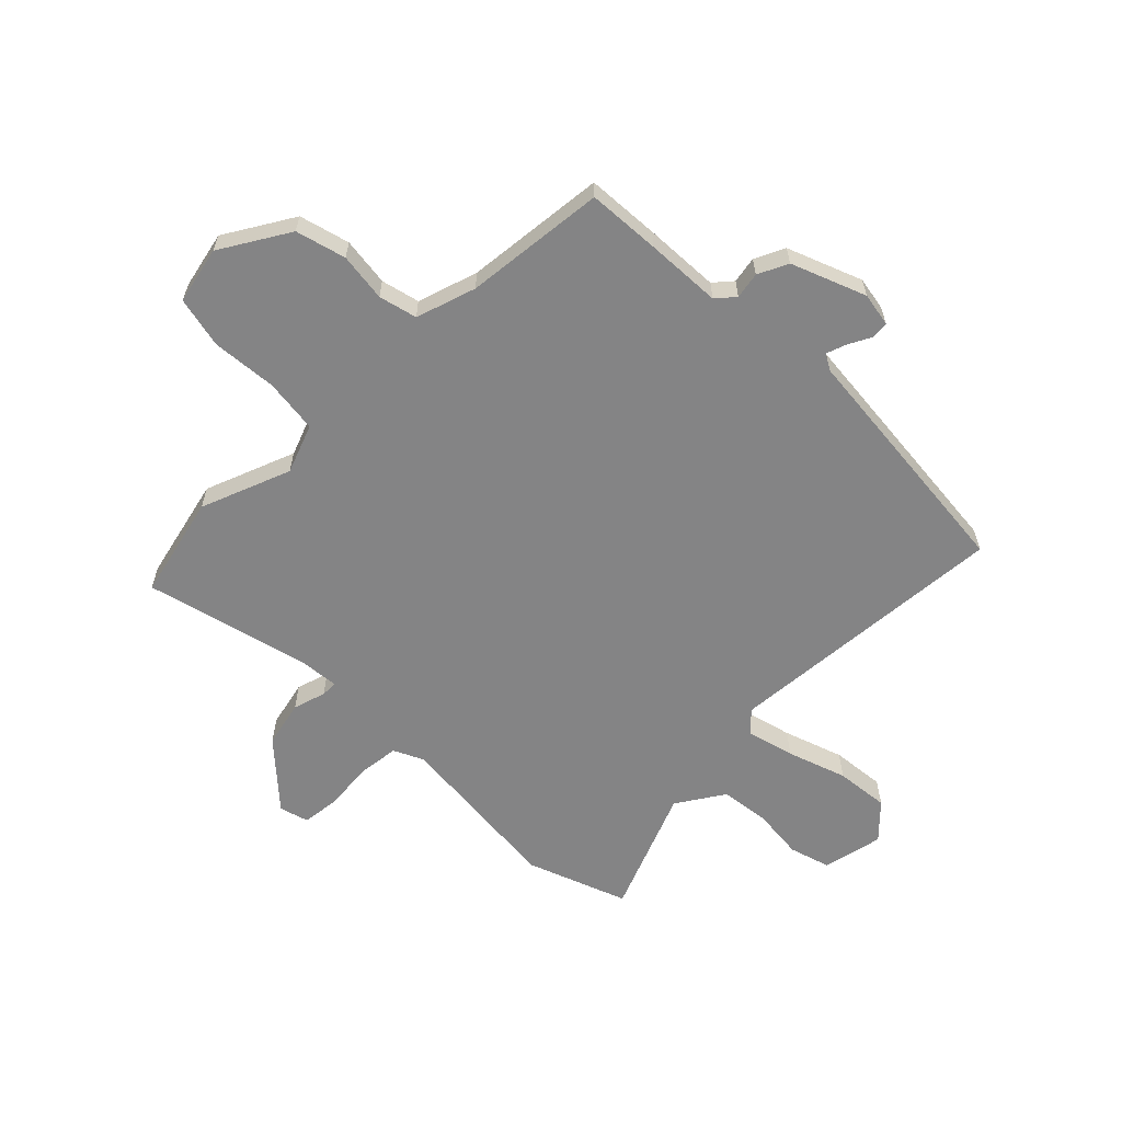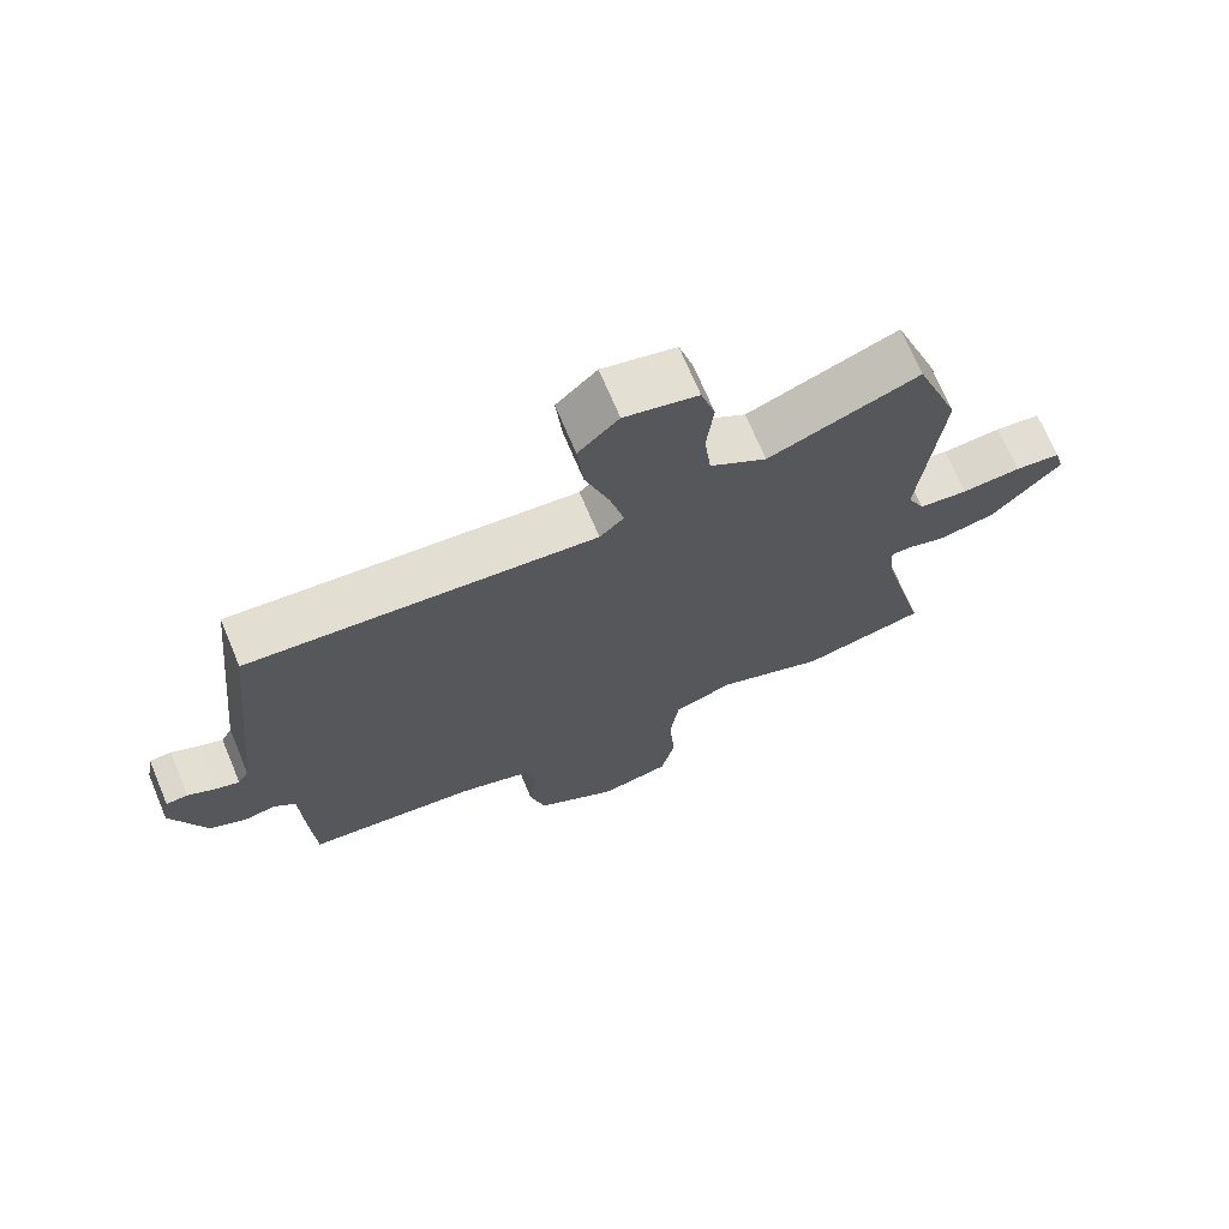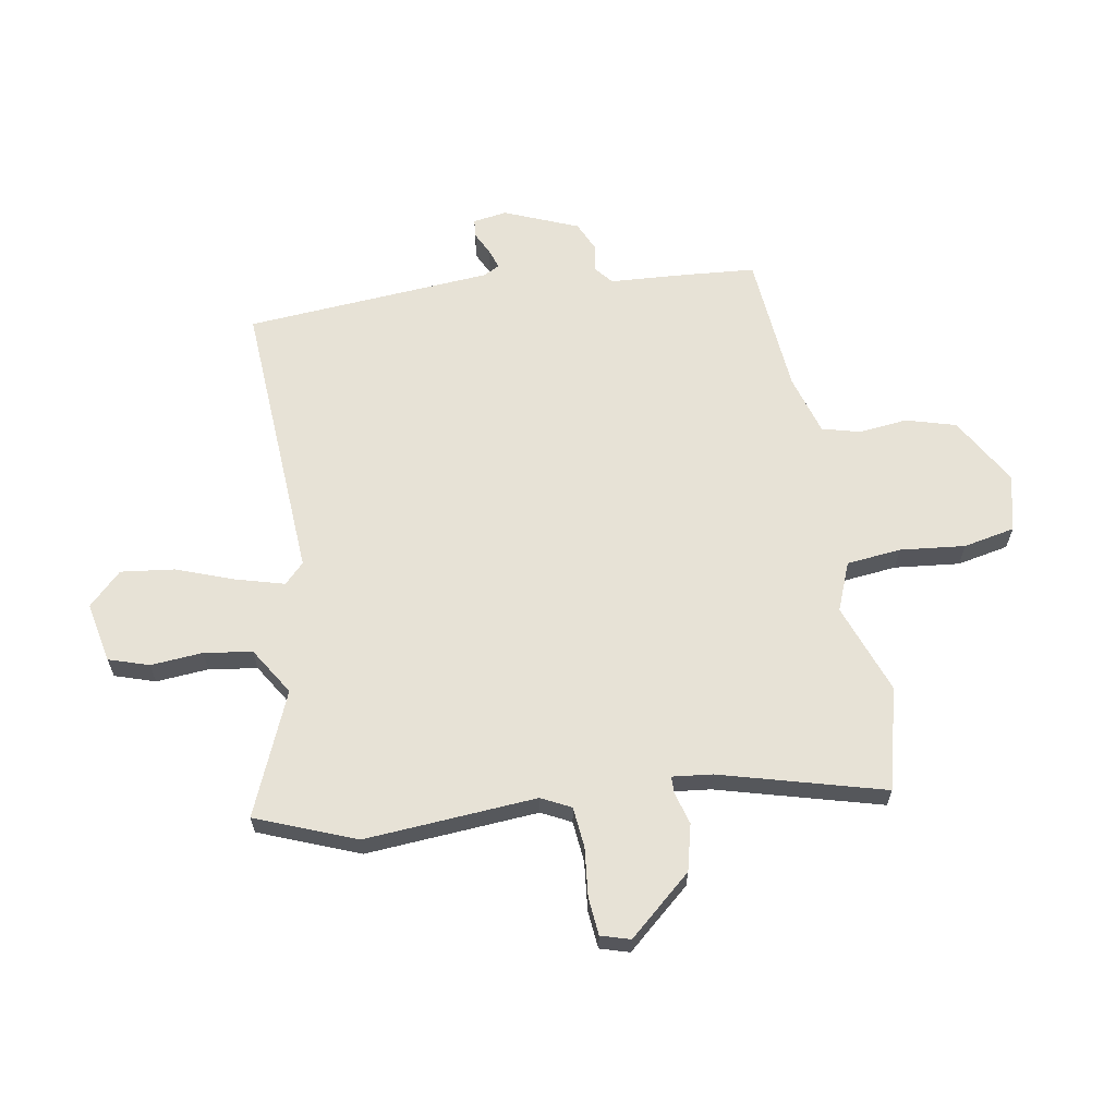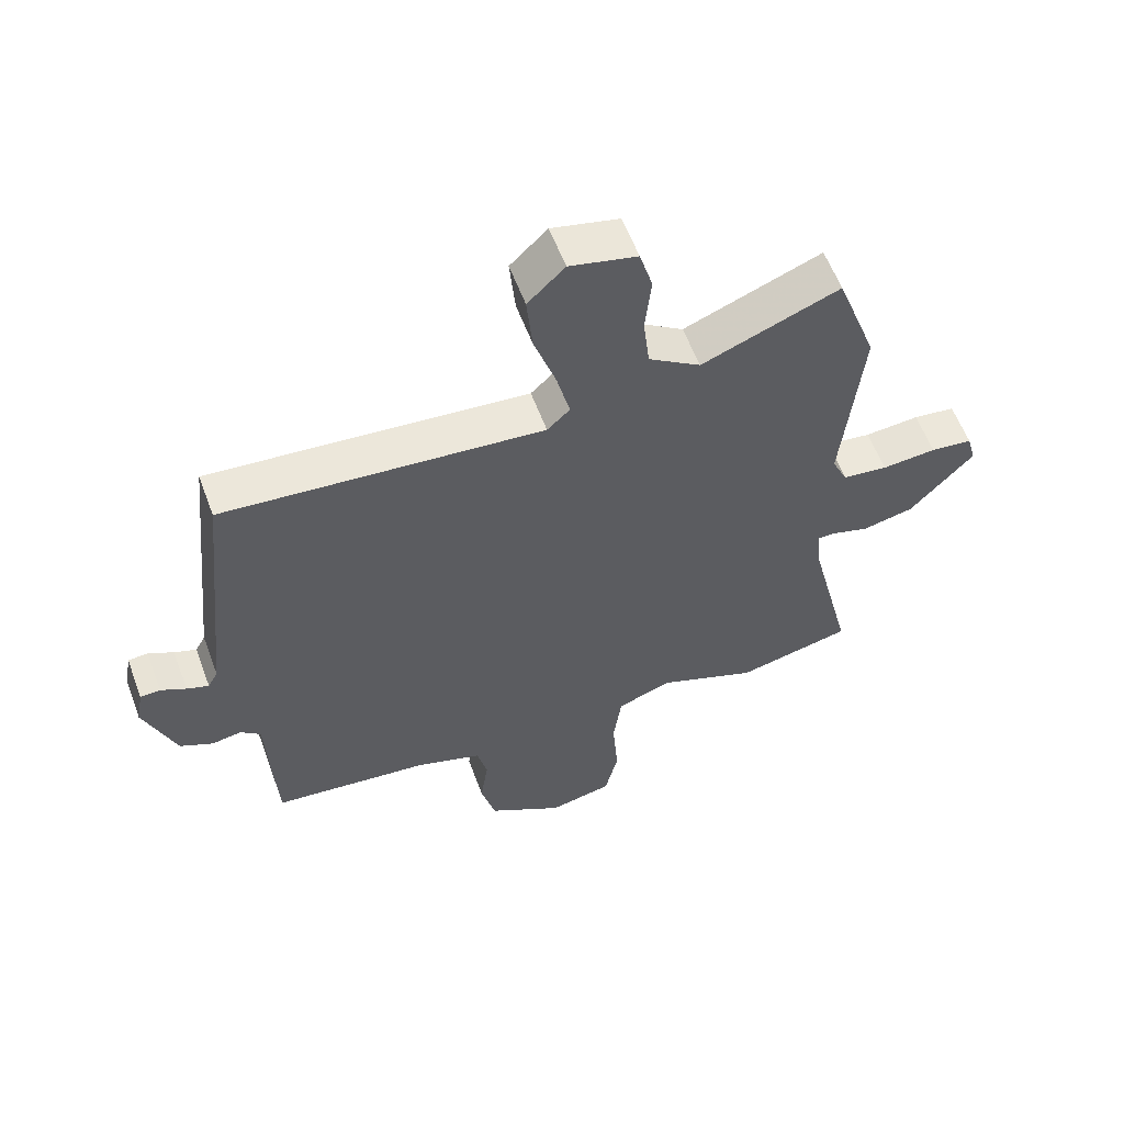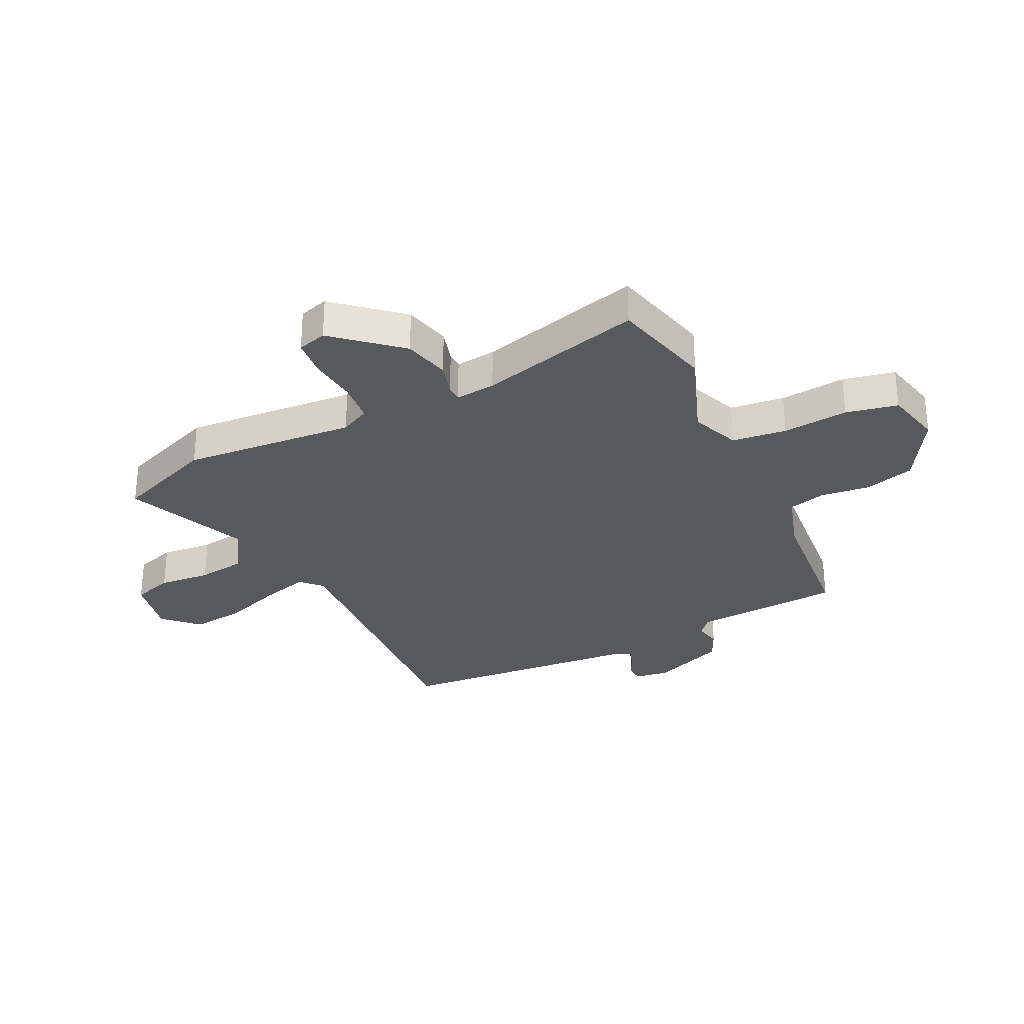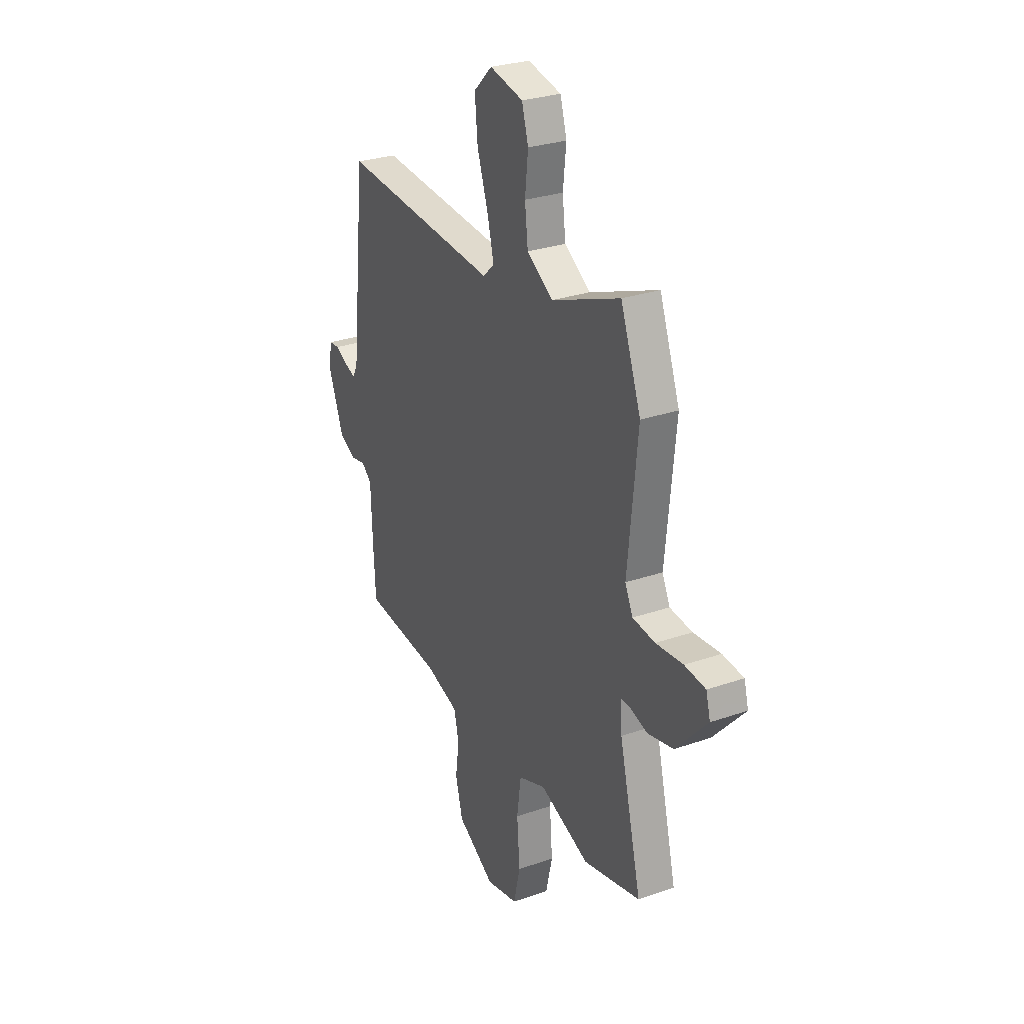
<metadata>
{"format":"obj","ext":"obj","renderer":"f3d","projection":"perspective","resolution":1024,"background":"white","views":[{"elev":-61.5,"azim":-134.5,"up":"+Y"},{"elev":70.8,"azim":-22.8,"up":"+Z"},{"elev":63.3,"azim":81.8,"up":"+Y"},{"elev":58.6,"azim":-20.4,"up":"+Z"},{"elev":-30.0,"azim":117.3,"up":"+Y"},{"elev":28.2,"azim":62.2,"up":"+Z"}]}
</metadata>
<code>
v -0.486 0.07 -0.438
v -0.493 0.07 -0.308
v -0.498 0.07 -0.174
v -0.53 0.07 -0.146
v -0.577 0.07 -0.154
v -0.63 0.07 -0.128
v -0.68 0.07 0.004
v -0.669 0.07 0.064
v -0.637 0.07 0.066
v -0.597 0.07 0.045
v -0.562 0.07 0.032
v -0.546 0.07 0.061
v -0.5 0.07 0.499
v 0.007 0.07 0.455
v 0.043 0.07 0.489
v 0.022 0.07 0.574
v -0.013 0.07 0.679
v -0.022 0.07 0.774
v 0.037 0.07 0.831
v 0.144 0.07 0.806
v 0.165 0.07 0.734
v 0.155 0.07 0.642
v 0.165 0.07 0.556
v 0.248 0.07 0.501
v 0.468 0.07 0.587
v 0.533 0.07 0.409
v 0.502 0.07 0.104
v 0.527 0.07 0.051
v 0.599 0.07 0.042
v 0.686 0.07 0.049
v 0.753 0.07 0.041
v 0.767 0.07 -0.011
v 0.666 0.07 -0.121
v 0.583 0.07 -0.139
v 0.525 0.07 -0.121
v 0.496 0.07 -0.121
v 0.502 0.07 -0.192
v 0.573 0.07 -0.484
v 0.39 0.07 -0.525
v 0.231 0.07 -0.462
v 0.144 0.07 -0.494
v 0.131 0.07 -0.59
v 0.14 0.07 -0.706
v 0.119 0.07 -0.797
v 0.017 0.07 -0.818
v -0.103 0.07 -0.744
v -0.126 0.07 -0.655
v -0.114 0.07 -0.569
v -0.13 0.07 -0.501
v -0.236 0.07 -0.466
v -0.486 0 -0.438
v -0.493 0 -0.308
v -0.498 0 -0.174
v -0.53 0 -0.146
v -0.577 0 -0.154
v -0.63 0 -0.128
v -0.68 0 0.004
v -0.669 0 0.064
v -0.637 0 0.066
v -0.597 0 0.045
v -0.562 0 0.032
v -0.546 0 0.061
v -0.5 0 0.499
v 0.007 0 0.455
v 0.043 0 0.489
v 0.022 0 0.574
v -0.013 0 0.679
v -0.022 0 0.774
v 0.037 0 0.831
v 0.144 0 0.806
v 0.165 0 0.734
v 0.155 0 0.642
v 0.165 0 0.556
v 0.248 0 0.501
v 0.468 0 0.587
v 0.533 0 0.409
v 0.502 0 0.104
v 0.527 0 0.051
v 0.599 0 0.042
v 0.686 0 0.049
v 0.753 0 0.041
v 0.767 0 -0.011
v 0.666 0 -0.121
v 0.583 0 -0.139
v 0.525 0 -0.121
v 0.496 0 -0.121
v 0.502 0 -0.192
v 0.573 0 -0.484
v 0.39 0 -0.525
v 0.231 0 -0.462
v 0.144 0 -0.494
v 0.131 0 -0.59
v 0.14 0 -0.706
v 0.119 0 -0.797
v 0.017 0 -0.818
v -0.103 0 -0.744
v -0.126 0 -0.655
v -0.114 0 -0.569
v -0.13 0 -0.501
v -0.236 0 -0.466
f 46 47 48
f 45 46 48
f 44 45 48
f 43 44 48
f 42 43 48
f 41 42 48 49
f 40 41 49 50
f 37 38 39 40
f 1 2 3
f 50 1 3
f 40 50 3
f 37 40 3
f 36 37 3
f 33 34 35
f 32 33 35
f 31 32 35
f 30 31 35
f 29 30 35
f 28 29 35 36
f 24 25 26 27
f 36 3 4
f 28 36 4
f 27 28 4
f 24 27 4
f 23 24 4
f 20 21 22
f 19 20 22
f 18 19 22
f 17 18 22
f 16 17 22
f 15 16 22 23
f 12 13 14
f 11 12 14
f 8 9 10
f 7 8 10
f 6 7 10
f 5 6 10
f 4 5 10
f 4 10 11
f 14 15 23 4
f 4 11 14
f 98 97 96
f 98 96 95
f 98 95 94
f 98 94 93
f 98 93 92
f 99 98 92 91
f 100 99 91 90
f 90 89 88 87
f 53 52 51
f 53 51 100
f 53 100 90
f 53 90 87
f 53 87 86
f 85 84 83
f 85 83 82
f 85 82 81
f 85 81 80
f 85 80 79
f 86 85 79 78
f 77 76 75 74
f 54 53 86
f 54 86 78
f 54 78 77
f 54 77 74
f 54 74 73
f 72 71 70
f 72 70 69
f 72 69 68
f 72 68 67
f 72 67 66
f 73 72 66 65
f 64 63 62
f 64 62 61
f 60 59 58
f 60 58 57
f 60 57 56
f 60 56 55
f 60 55 54
f 61 60 54
f 54 73 65 64
f 64 61 54
f 1 51 52 2
f 2 52 53 3
f 3 53 54 4
f 4 54 55 5
f 5 55 56 6
f 6 56 57 7
f 7 57 58 8
f 8 58 59 9
f 9 59 60 10
f 10 60 61 11
f 11 61 62 12
f 12 62 63 13
f 13 63 64 14
f 14 64 65 15
f 15 65 66 16
f 16 66 67 17
f 17 67 68 18
f 18 68 69 19
f 19 69 70 20
f 20 70 71 21
f 21 71 72 22
f 22 72 73 23
f 23 73 74 24
f 24 74 75 25
f 25 75 76 26
f 26 76 77 27
f 27 77 78 28
f 28 78 79 29
f 29 79 80 30
f 30 80 81 31
f 31 81 82 32
f 32 82 83 33
f 33 83 84 34
f 34 84 85 35
f 35 85 86 36
f 36 86 87 37
f 37 87 88 38
f 38 88 89 39
f 39 89 90 40
f 40 90 91 41
f 41 91 92 42
f 42 92 93 43
f 43 93 94 44
f 44 94 95 45
f 45 95 96 46
f 46 96 97 47
f 47 97 98 48
f 48 98 99 49
f 49 99 100 50
f 50 100 51 1

</code>
